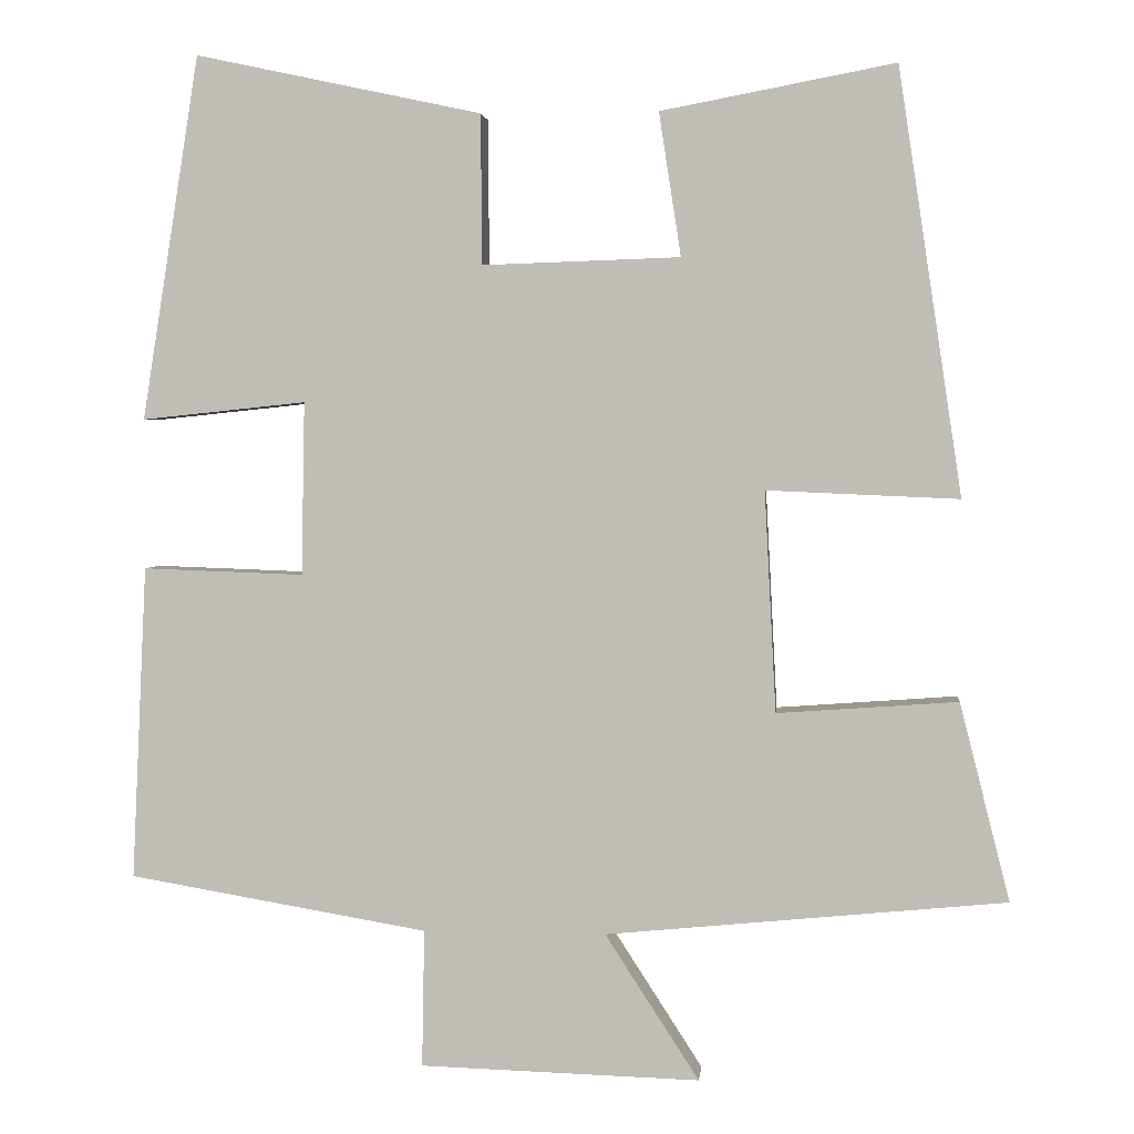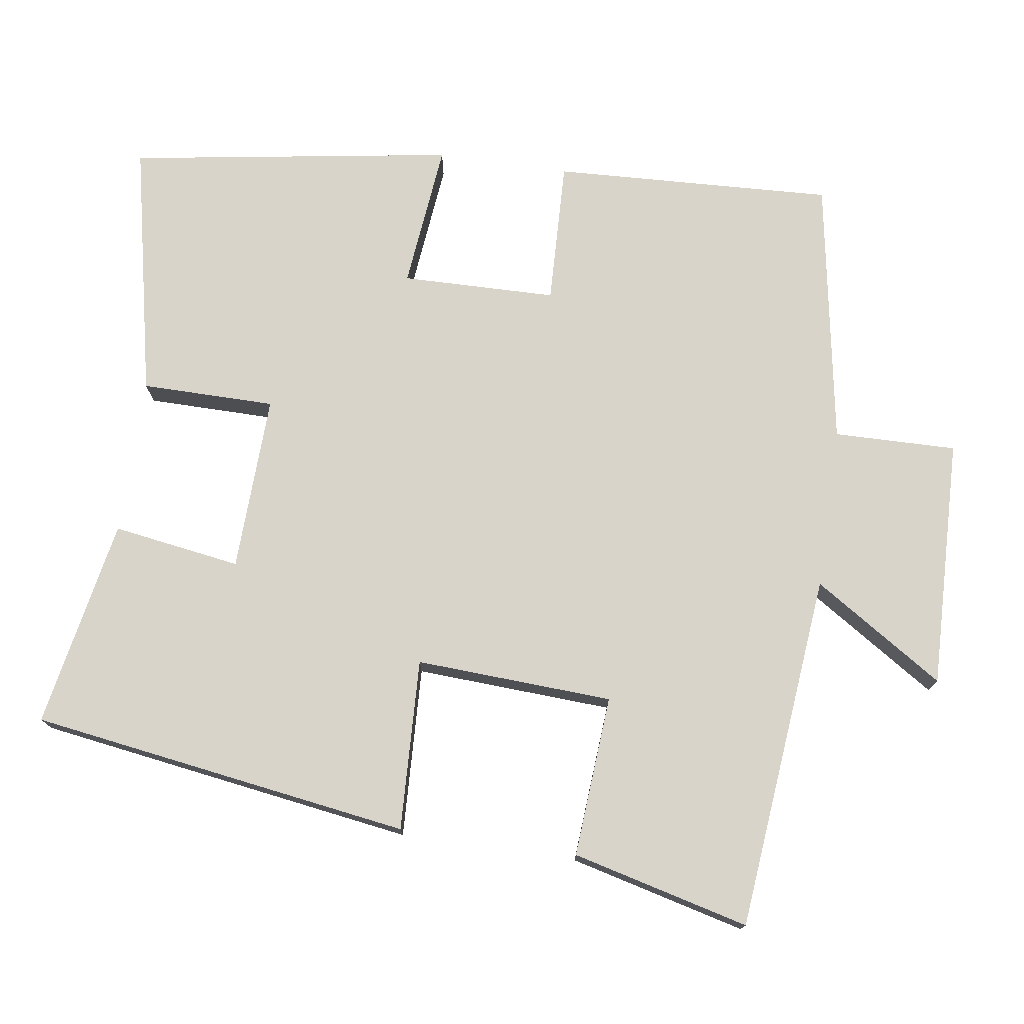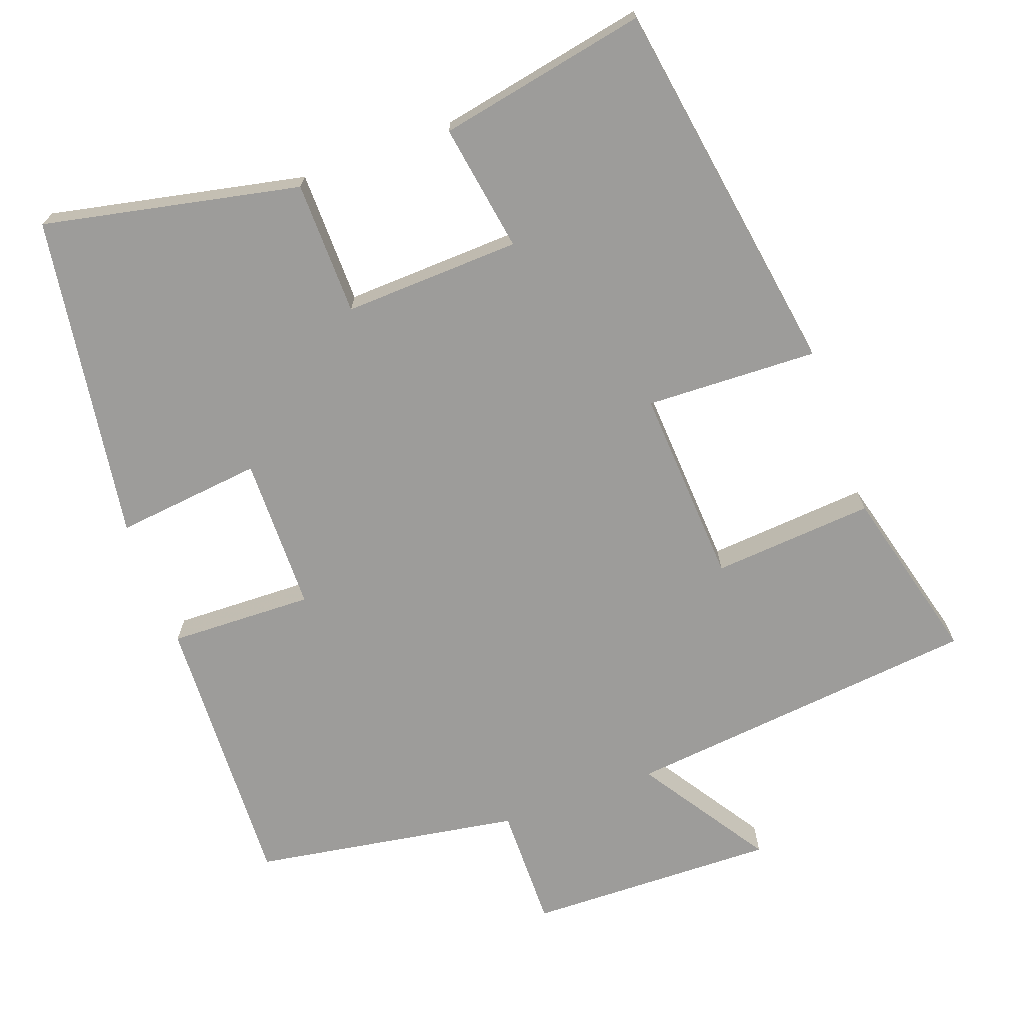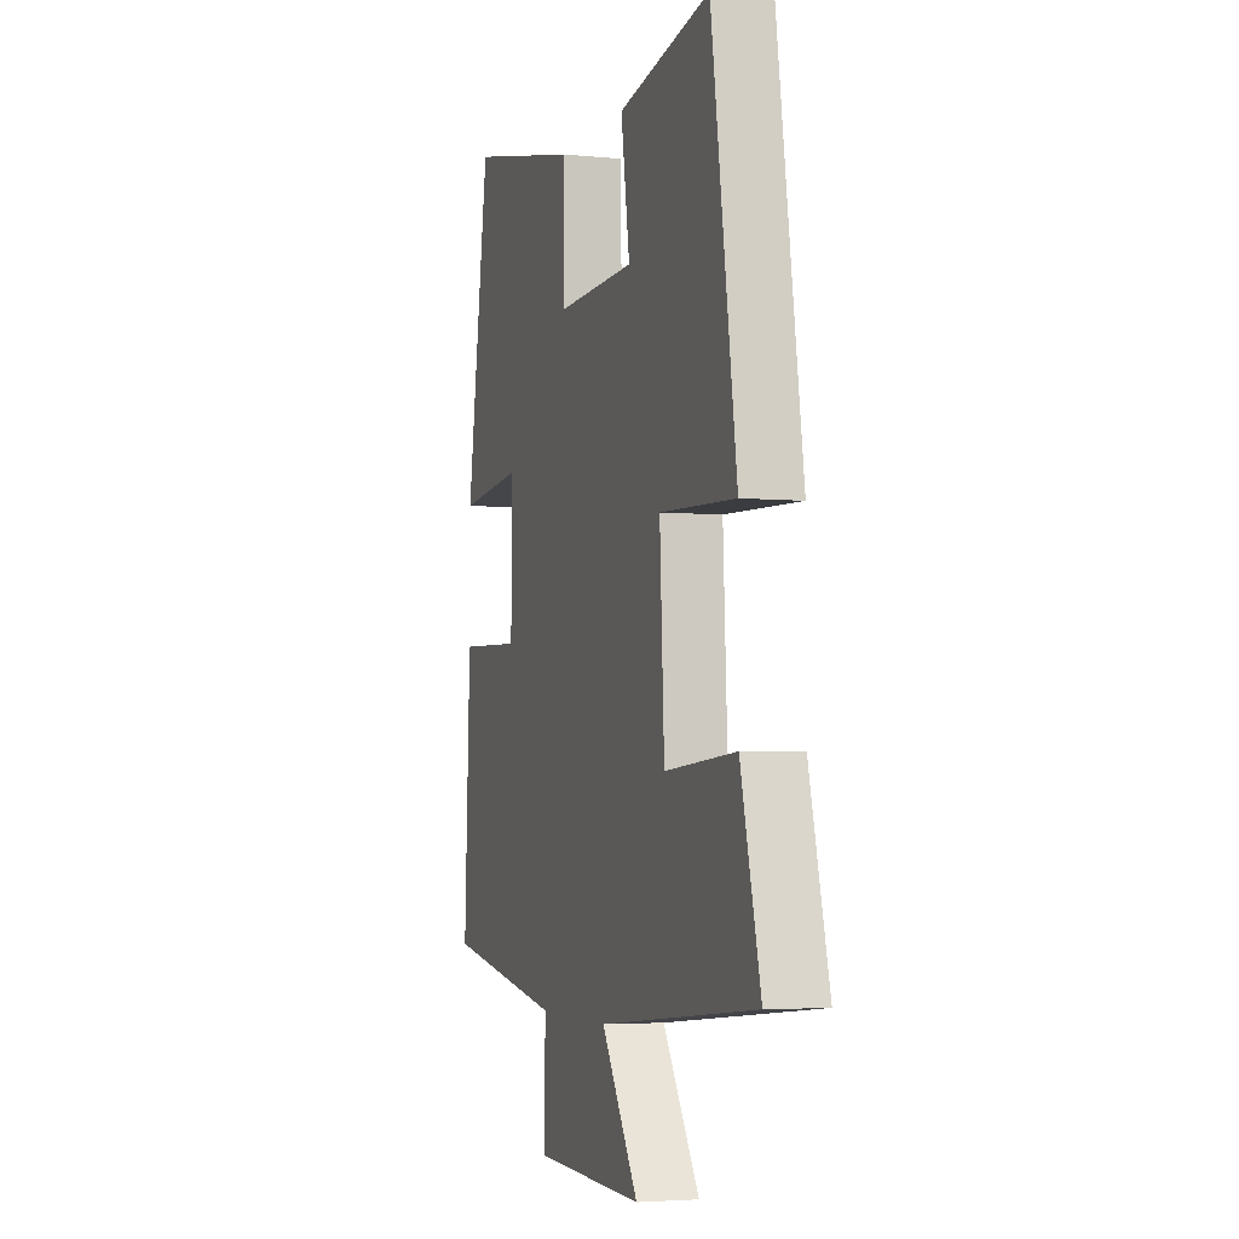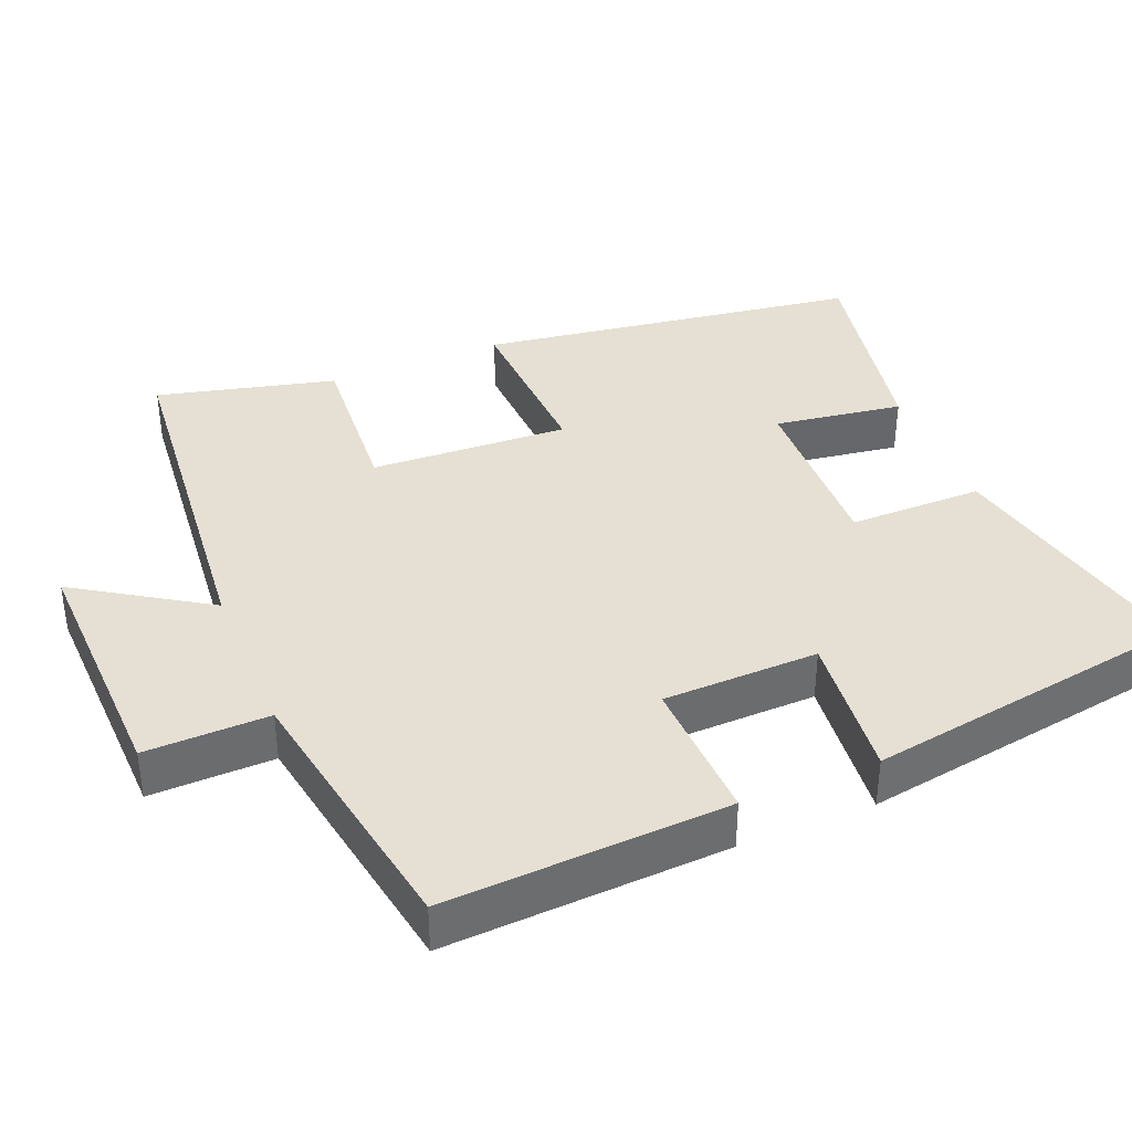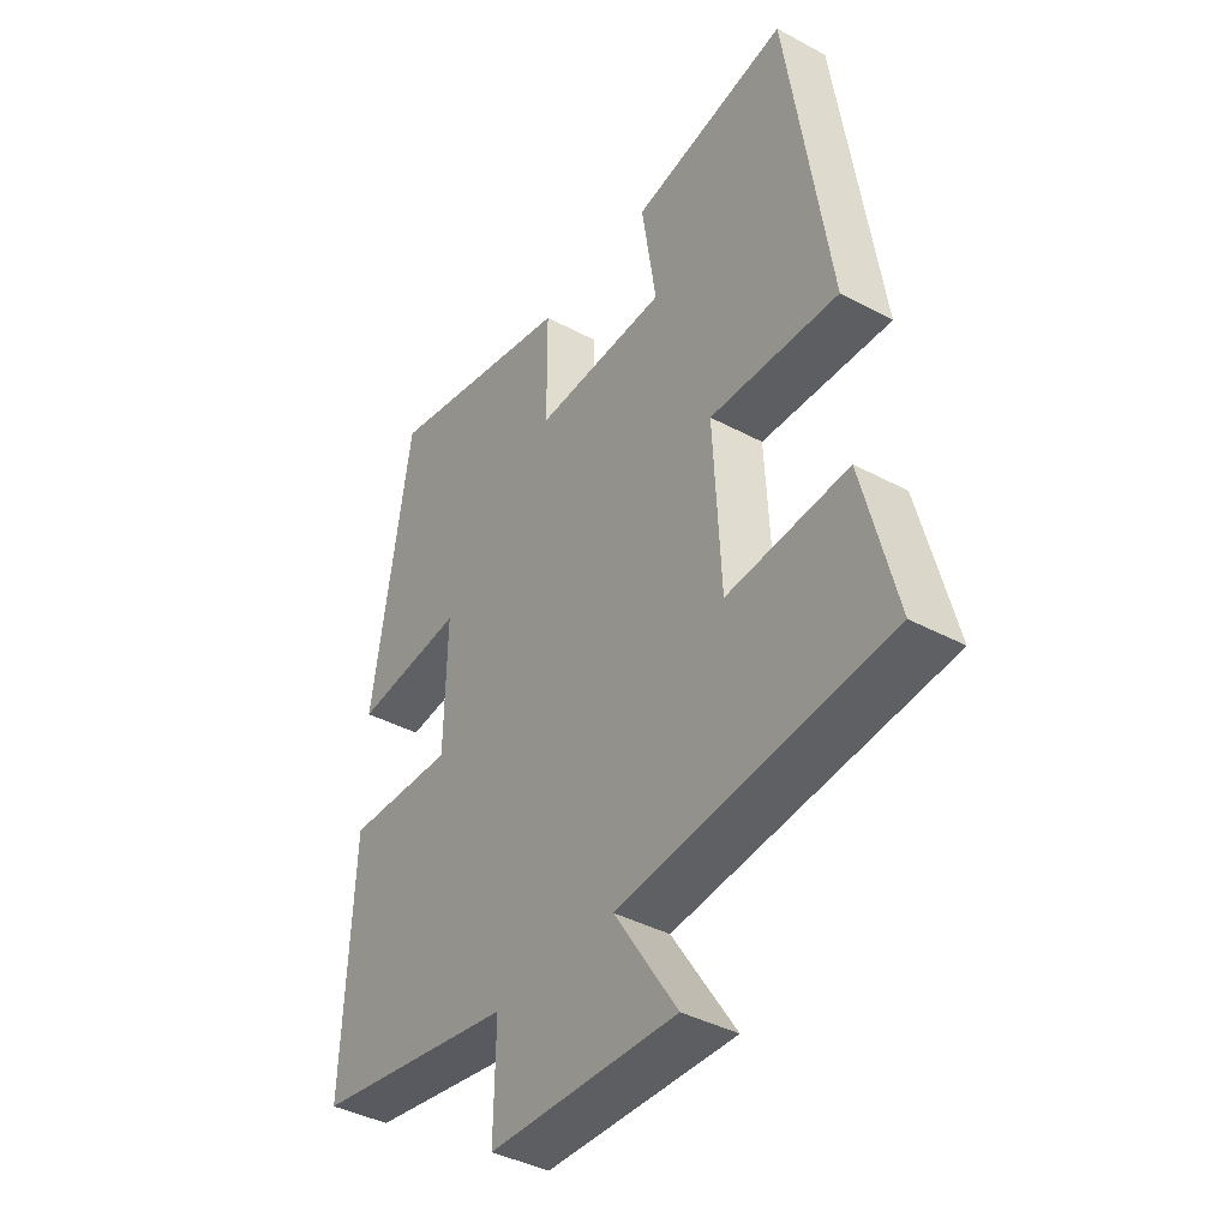
<metadata>
{"format":"obj","ext":"obj","renderer":"f3d","projection":"perspective","resolution":1024,"background":"white","views":[{"elev":2.8,"azim":5.7,"up":"+Z"},{"elev":75.2,"azim":98.3,"up":"+Y"},{"elev":-70.3,"azim":20.4,"up":"+Y"},{"elev":-3.9,"azim":72.0,"up":"+Z"},{"elev":38.2,"azim":-112.5,"up":"+Y"},{"elev":-40.1,"azim":56.5,"up":"+Z"}]}
</metadata>
<code>
v -0.518 0.07 -0.438
v -0.5 0.07 -0.054
v -0.303 0.07 -0.061
v -0.299 0.07 0.151
v -0.5 0.07 0.13
v -0.43 0.07 0.575
v -0.08 0.07 0.5
v -0.079 0.07 0.317
v 0.163 0.07 0.325
v 0.136 0.07 0.5
v 0.422 0.07 0.554
v 0.5 0.07 0.034
v 0.265 0.07 0.044
v 0.279 0.07 -0.226
v 0.5 0.07 -0.21
v 0.561 0.07 -0.452
v 0.072 0.07 -0.5
v 0.187 0.07 -0.678
v -0.155 0.07 -0.668
v -0.152 0.07 -0.5
v -0.518 0 -0.438
v -0.5 0 -0.054
v -0.303 0 -0.061
v -0.299 0 0.151
v -0.5 0 0.13
v -0.43 0 0.575
v -0.08 0 0.5
v -0.079 0 0.317
v 0.163 0 0.325
v 0.136 0 0.5
v 0.422 0 0.554
v 0.5 0 0.034
v 0.265 0 0.044
v 0.279 0 -0.226
v 0.5 0 -0.21
v 0.561 0 -0.452
v 0.072 0 -0.5
v 0.187 0 -0.678
v -0.155 0 -0.668
v -0.152 0 -0.5
f 17 18 19 20
f 17 20 1
f 16 17 1
f 15 16 1
f 14 15 1
f 13 14 1
f 11 12 13
f 10 11 13
f 9 10 13
f 8 9 13 1
f 6 7 8
f 5 6 8
f 4 5 8
f 3 4 8
f 3 8 1
f 1 2 3
f 40 39 38 37
f 21 40 37
f 21 37 36
f 21 36 35
f 21 35 34
f 21 34 33
f 33 32 31
f 33 31 30
f 33 30 29
f 21 33 29 28
f 28 27 26
f 28 26 25
f 28 25 24
f 28 24 23
f 21 28 23
f 23 22 21
f 1 21 22 2
f 2 22 23 3
f 3 23 24 4
f 4 24 25 5
f 5 25 26 6
f 6 26 27 7
f 7 27 28 8
f 8 28 29 9
f 9 29 30 10
f 10 30 31 11
f 11 31 32 12
f 12 32 33 13
f 13 33 34 14
f 14 34 35 15
f 15 35 36 16
f 16 36 37 17
f 17 37 38 18
f 18 38 39 19
f 19 39 40 20
f 20 40 21 1

</code>
